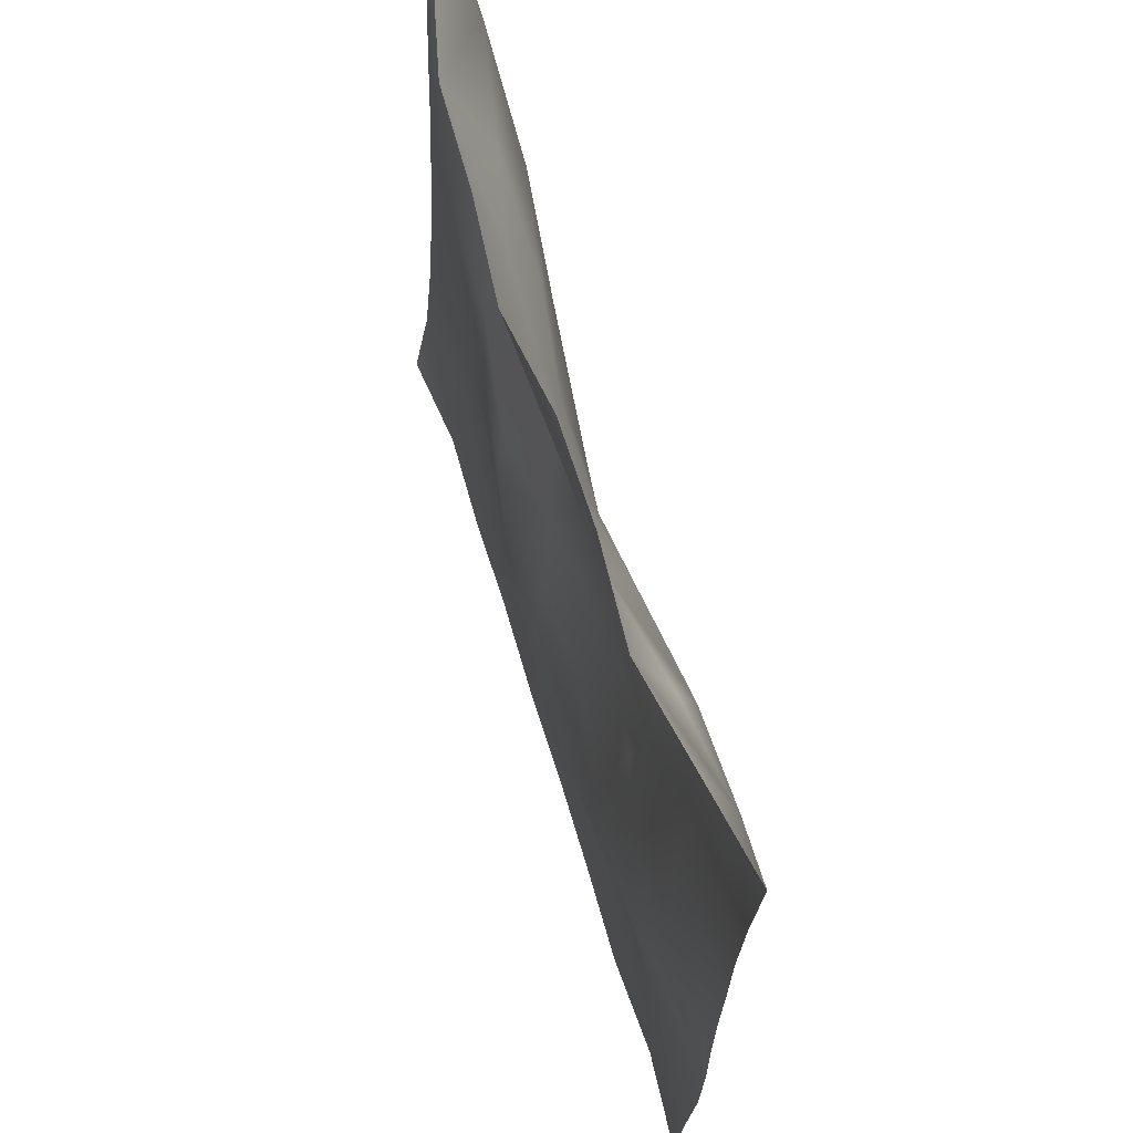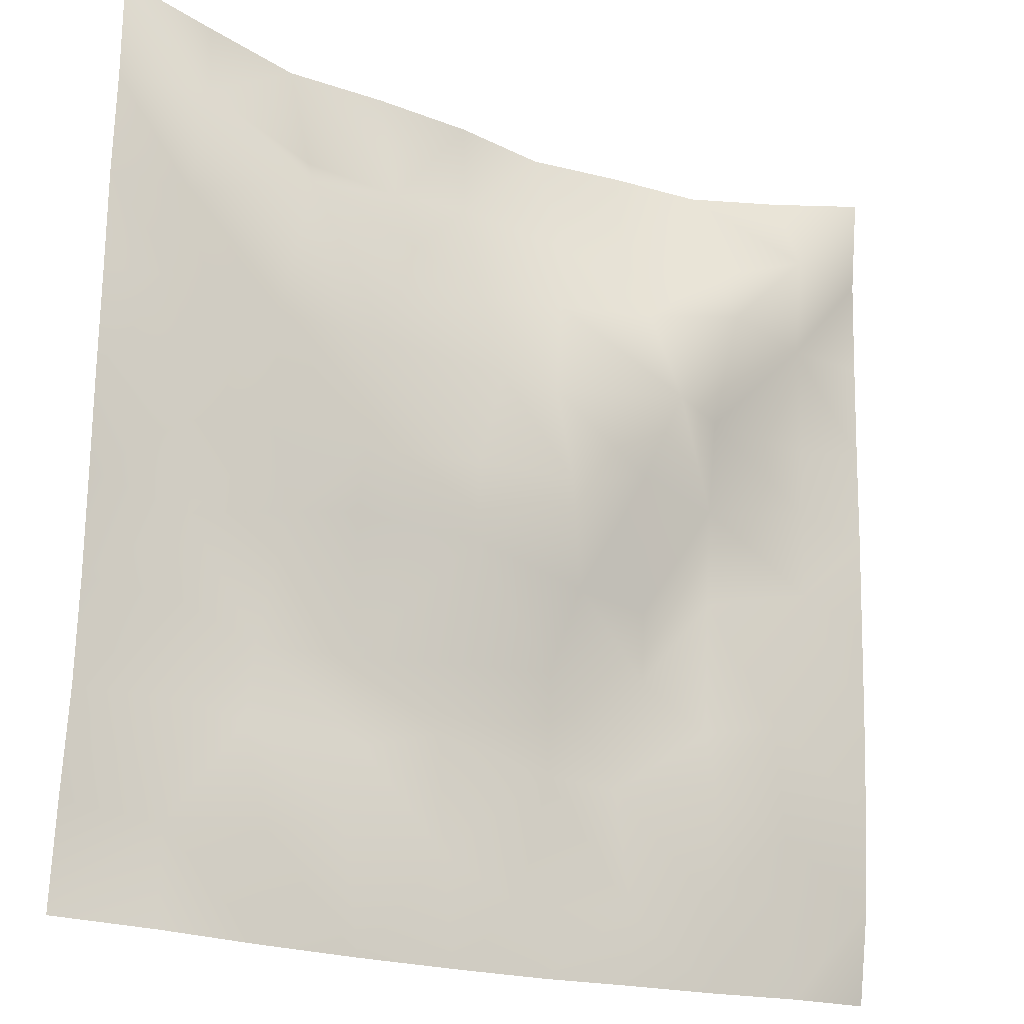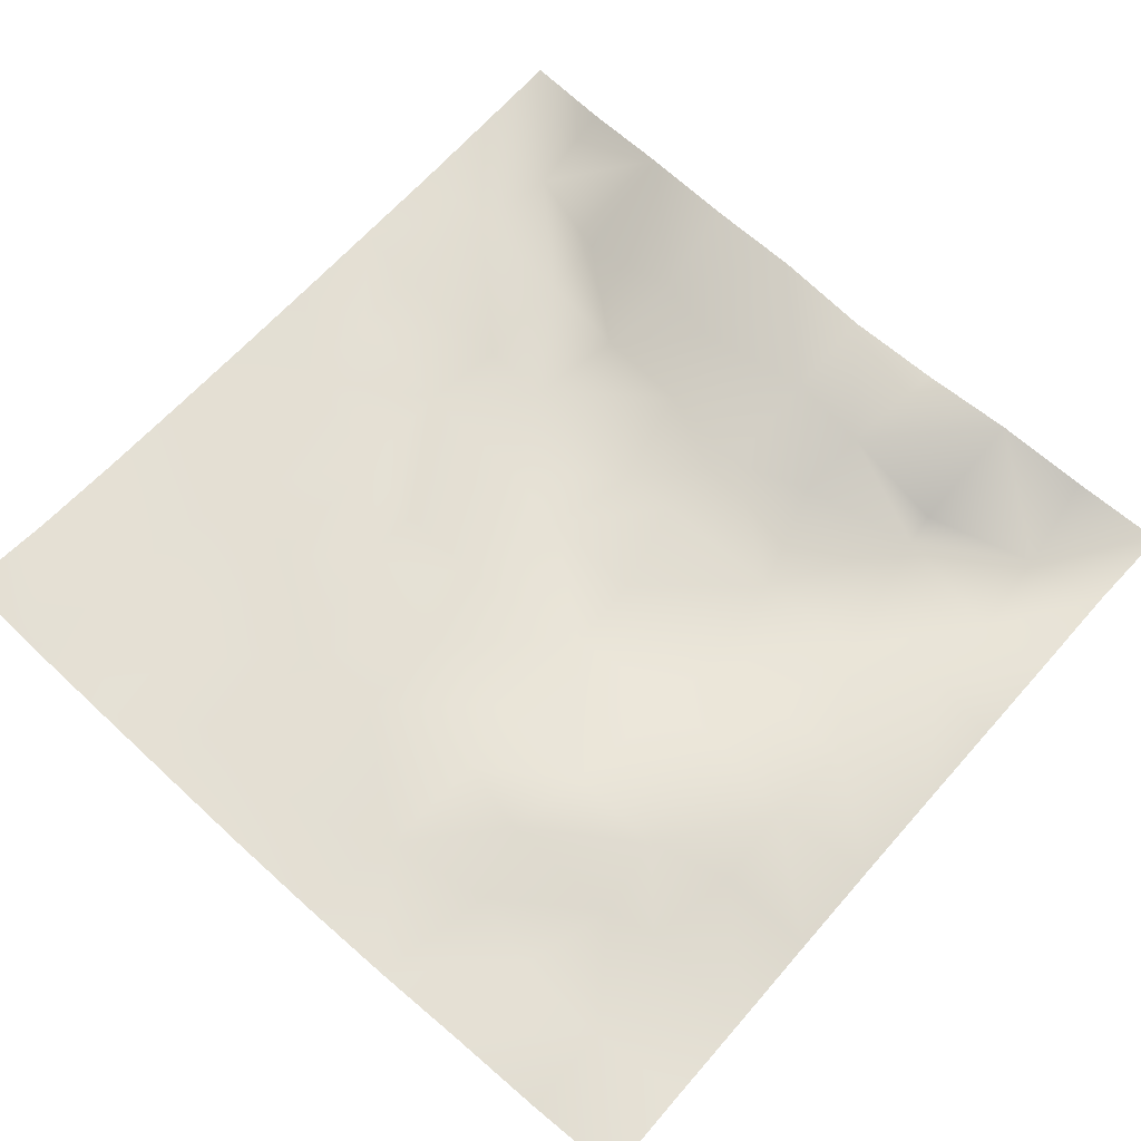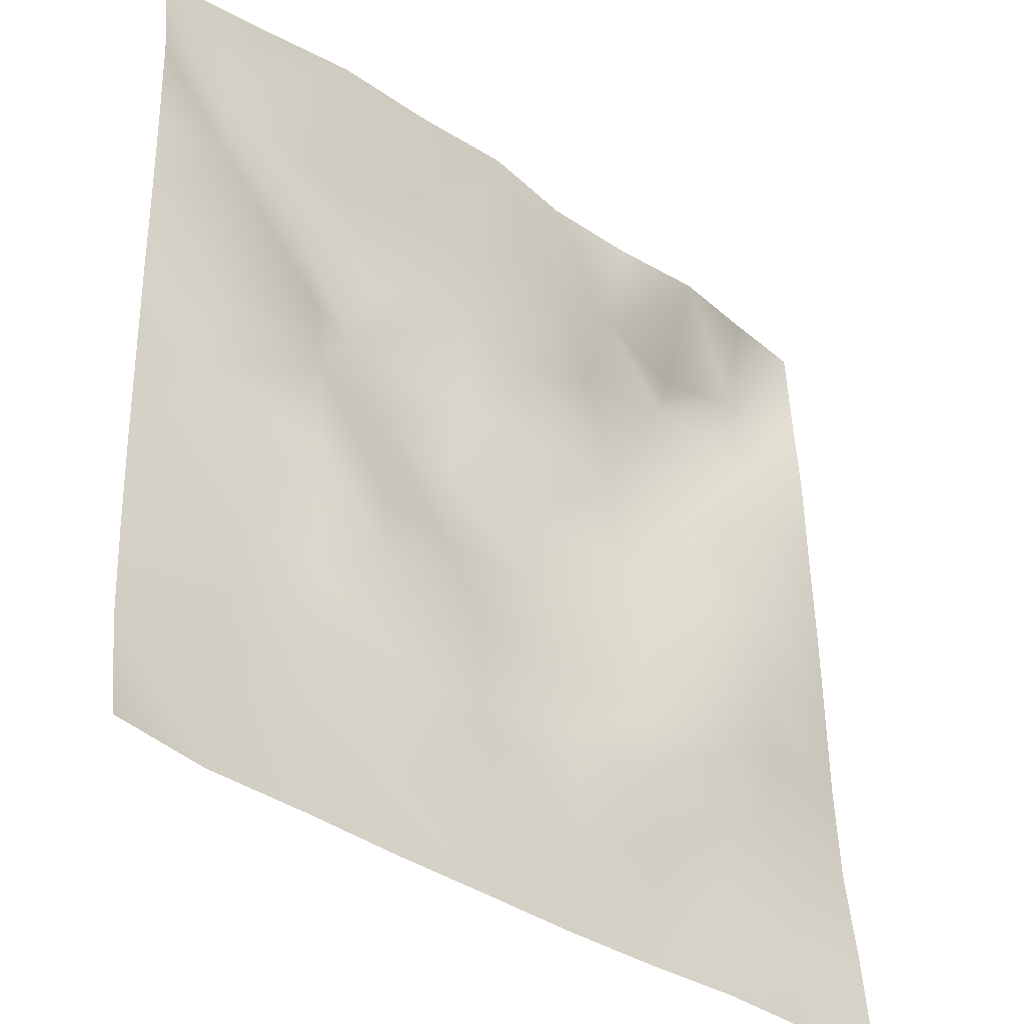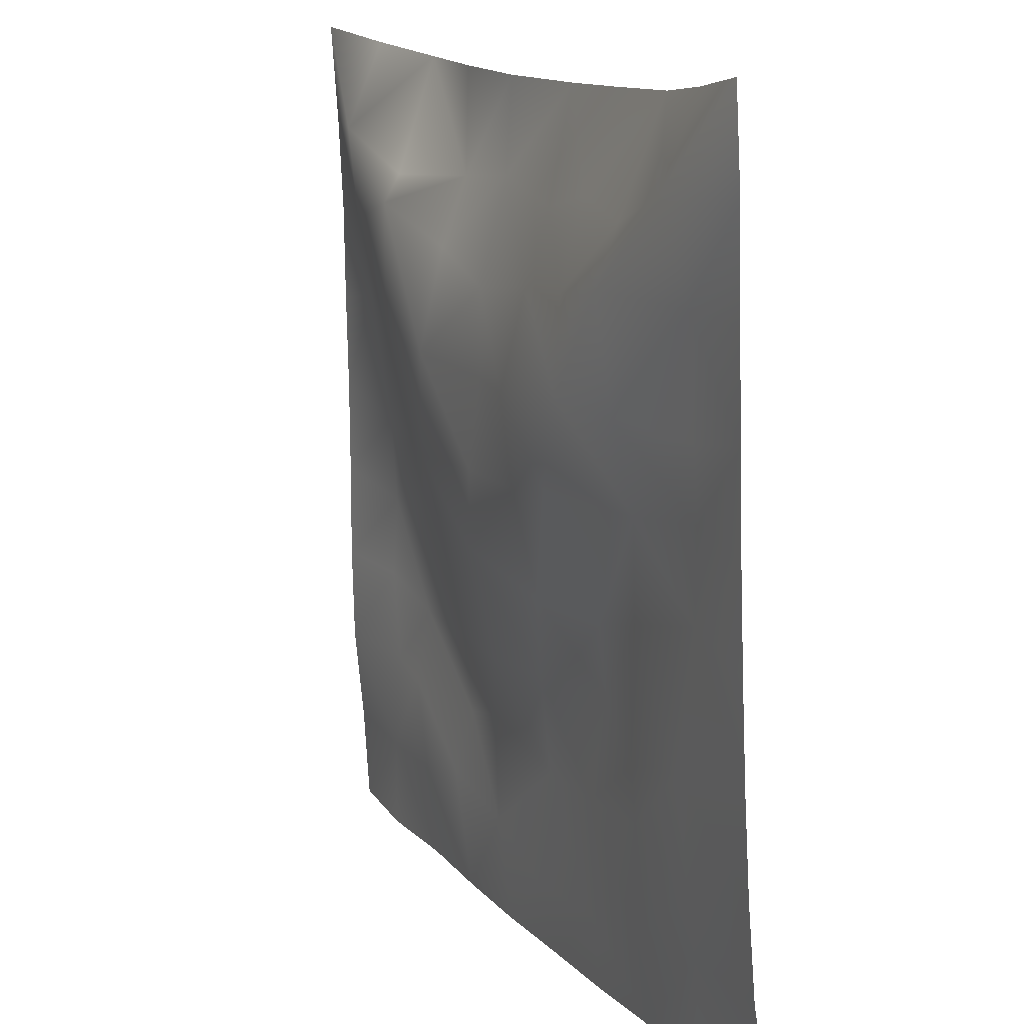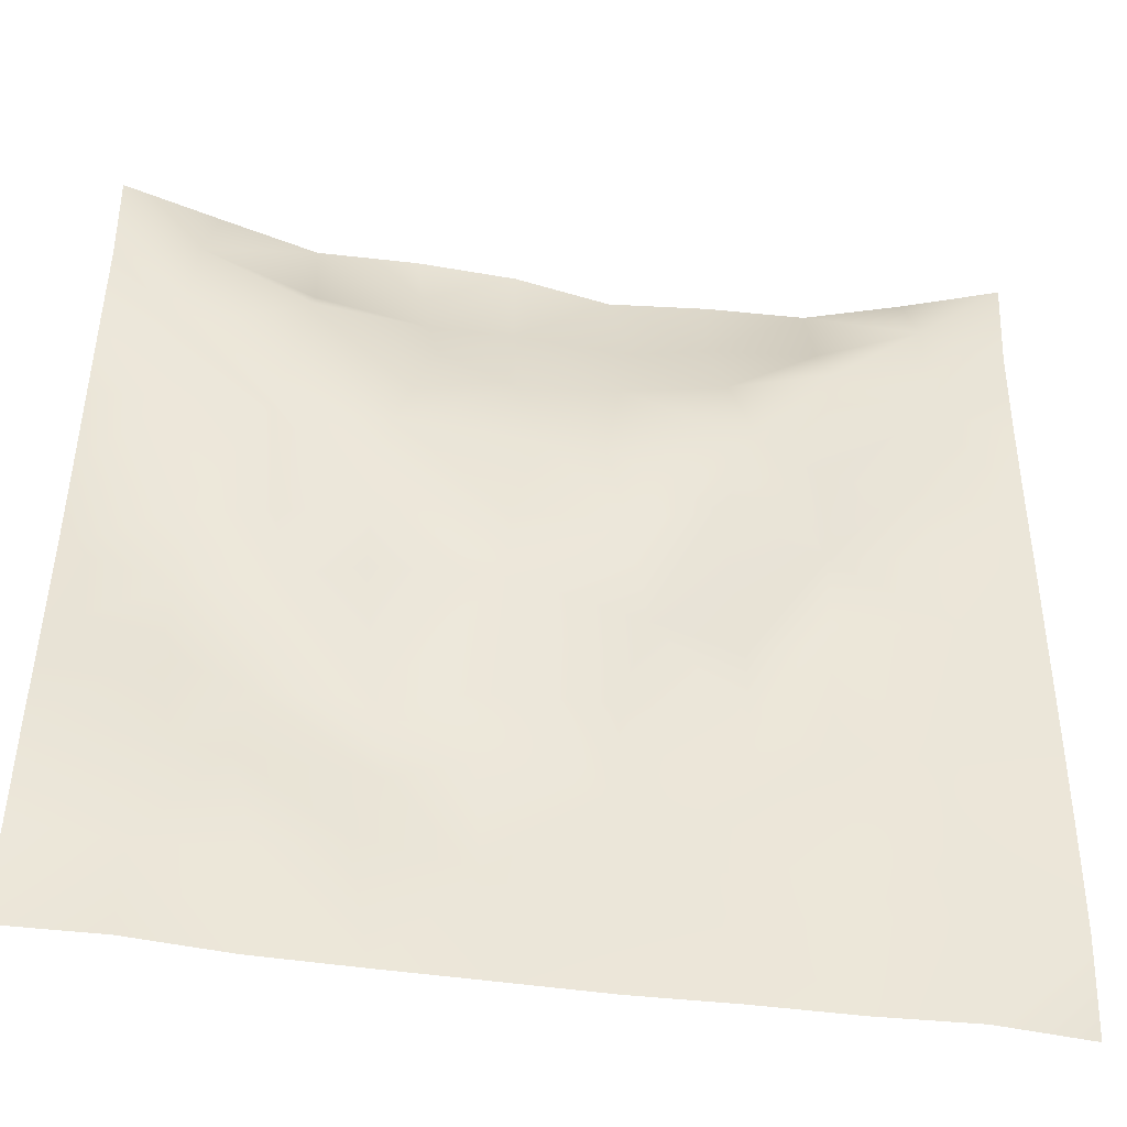
<metadata>
{"format":"obj","ext":"obj","renderer":"f3d","projection":"perspective","resolution":1024,"background":"white","views":[{"elev":67.9,"azim":73.8,"up":"+Y"},{"elev":-20.2,"azim":148.1,"up":"+Y"},{"elev":68.6,"azim":41.7,"up":"+Z"},{"elev":-36.9,"azim":-41.3,"up":"+Y"},{"elev":13.7,"azim":-114.8,"up":"+Y"},{"elev":-45.3,"azim":171.2,"up":"+Y"}]}
</metadata>
<code>
o GNATVCloth
v -4.996 -4.973 0.6178
v 5.049 -4.99 0.3936
v -5.013 5.021 0.004229
v 4.987 5.021 0.004229
v -3.897 -5.01 0.4597
v -2.783 -5.038 0.4671
v -1.665 -5.059 0.4333
v -0.5441 -5.081 0.4326
v 0.5787 -5.086 0.4029
v 1.701 -5.076 0.3972
v 2.821 -5.049 0.4054
v 3.937 -5.024 0.3301
v 3.874 4.886 0.2144
v 2.772 4.774 0.4297
v 1.651 4.735 0.3742
v 0.532 4.697 0.3977
v -0.5726 4.676 0.5855
v -1.691 4.709 0.5085
v -2.815 4.743 0.4964
v -3.911 4.86 0.2532
v -4.974 3.909 0.09165
v -4.962 2.795 0.1224
v -4.963 1.681 0.1592
v -4.965 0.5675 0.1898
v -4.969 -0.5449 0.2327
v -4.975 -1.657 0.2812
v -4.982 -2.767 0.3452
v -4.993 -3.875 0.4337
v 5.028 -3.88 0.3187
v 5.01 -2.774 0.2048
v 4.994 -1.662 0.1726
v 4.985 -0.5496 0.1725
v 4.981 0.5634 0.1653
v 4.978 1.678 0.141
v 4.976 2.793 0.1271
v 4.967 3.907 0.07254
v -3.819 -3.859 0.4199
v -3.778 -3.213 0.3512
v -3.629 -1.925 0.2751
v -4.08 -0.272 0.2024
v -4.107 0.7449 0.1995
v -4.101 1.527 0.1497
v -4.036 2.819 0.09479
v -3.931 3.878 -0.1806
v -2.695 -4.019 0.3414
v -2.763 -2.75 0.281
v -2.64 -2.158 0.2836
v -2.71 -0.6135 0.266
v -2.742 0.5172 0.2242
v -2.687 1.542 -0.006103
v -2.855 2.854 -0.2847
v -2.769 3.49 0.005391
v -1.636 -4.25 0.3803
v -1.475 -2.934 0.41
v -1.857 -1.639 0.3864
v -1.835 -0.8446 0.3132
v -1.536 0.5784 -0.2014
v -1.997 1.638 -0.2995
v -1.723 2.666 -0.1044
v -1.576 3.621 0.2297
v -0.2165 -4.341 0.3886
v -0.5665 -2.905 0.3637
v -0.5251 -1.77 0.2552
v -0.8244 -0.8081 0.07394
v -0.6064 0.3866 -0.1282
v -0.3736 1.394 -0.1646
v -0.5731 2.562 0.04274
v -0.7558 3.414 0.2303
v 0.7516 -3.92 0.3312
v 0.8271 -2.641 0.3132
v 0.5389 -1.864 0.1723
v 0.6218 -0.5558 -0.09623
v 0.59 0.3526 -0.1068
v 0.3007 1.453 -0.105
v 0.5261 2.4 0.01115
v 0.5507 3.613 0.3354
v 1.964 -3.678 0.3052
v 1.686 -2.872 0.4136
v 1.825 -1.944 0.3605
v 1.987 -0.4359 0.08981
v 1.986 0.23 -0.08532
v 1.834 1.487 -0.1637
v 1.408 2.747 -0.05978
v 1.492 3.522 0.2729
v 2.807 -3.939 0.2953
v 3.107 -2.849 0.2914
v 2.958 -1.975 0.4056
v 2.713 -0.5205 0.2566
v 2.959 0.2724 0.1702
v 3.083 1.546 -0.08766
v 2.768 3.108 -0.2075
v 2.748 3.433 -0.02559
v 3.932 -3.977 0.3349
v 3.669 -2.725 0.3004
v 3.875 -1.685 0.3035
v 3.809 -0.7279 0.3345
v 3.866 0.2823 0.2875
v 4.159 1.798 0.1651
v 4.136 2.751 0.0009645
v 4.035 3.869 -0.1544
f 100 4 13
f 44 3 21
f 44 19 20
f 60 19 52
f 60 17 18
f 76 17 68
f 84 16 76
f 84 14 15
f 100 14 92
f 11 93 85
f 93 86 85
f 94 87 86
f 87 96 88
f 96 89 88
f 97 90 89
f 90 99 91
f 91 100 92
f 10 85 77
f 77 86 78
f 78 87 79
f 79 88 80
f 88 81 80
f 81 90 82
f 82 91 83
f 91 84 83
f 10 69 9
f 69 78 70
f 70 79 71
f 79 72 71
f 72 81 73
f 73 82 74
f 82 75 74
f 83 76 75
f 9 61 8
f 69 62 61
f 62 71 63
f 63 72 64
f 72 65 64
f 65 74 66
f 66 75 67
f 67 76 68
f 8 53 7
f 53 62 54
f 54 63 55
f 55 64 56
f 64 57 56
f 57 66 58
f 58 67 59
f 59 68 60
f 6 53 45
f 45 54 46
f 54 47 46
f 55 48 47
f 56 49 48
f 49 58 50
f 58 51 50
f 59 52 51
f 6 37 5
f 45 38 37
f 46 39 38
f 39 48 40
f 40 49 41
f 41 50 42
f 50 43 42
f 51 44 43
f 5 28 1
f 28 38 27
f 27 39 26
f 26 40 25
f 40 24 25
f 41 23 24
f 23 43 22
f 43 21 22
f 2 93 12
f 93 30 94
f 30 95 94
f 31 96 95
f 32 97 96
f 33 98 97
f 98 35 99
f 99 36 100
f 100 36 4
f 44 20 3
f 44 52 19
f 60 18 19
f 60 68 17
f 76 16 17
f 84 15 16
f 84 92 14
f 100 13 14
f 11 12 93
f 93 94 86
f 94 95 87
f 87 95 96
f 96 97 89
f 97 98 90
f 90 98 99
f 91 99 100
f 10 11 85
f 77 85 86
f 78 86 87
f 79 87 88
f 88 89 81
f 81 89 90
f 82 90 91
f 91 92 84
f 10 77 69
f 69 77 78
f 70 78 79
f 79 80 72
f 72 80 81
f 73 81 82
f 82 83 75
f 83 84 76
f 9 69 61
f 69 70 62
f 62 70 71
f 63 71 72
f 72 73 65
f 65 73 74
f 66 74 75
f 67 75 76
f 8 61 53
f 53 61 62
f 54 62 63
f 55 63 64
f 64 65 57
f 57 65 66
f 58 66 67
f 59 67 68
f 6 7 53
f 45 53 54
f 54 55 47
f 55 56 48
f 56 57 49
f 49 57 58
f 58 59 51
f 59 60 52
f 6 45 37
f 45 46 38
f 46 47 39
f 39 47 48
f 40 48 49
f 41 49 50
f 50 51 43
f 51 52 44
f 5 37 28
f 28 37 38
f 27 38 39
f 26 39 40
f 40 41 24
f 41 42 23
f 23 42 43
f 43 44 21
f 2 29 93
f 93 29 30
f 30 31 95
f 31 32 96
f 32 33 97
f 33 34 98
f 98 34 35
f 99 35 36

</code>
